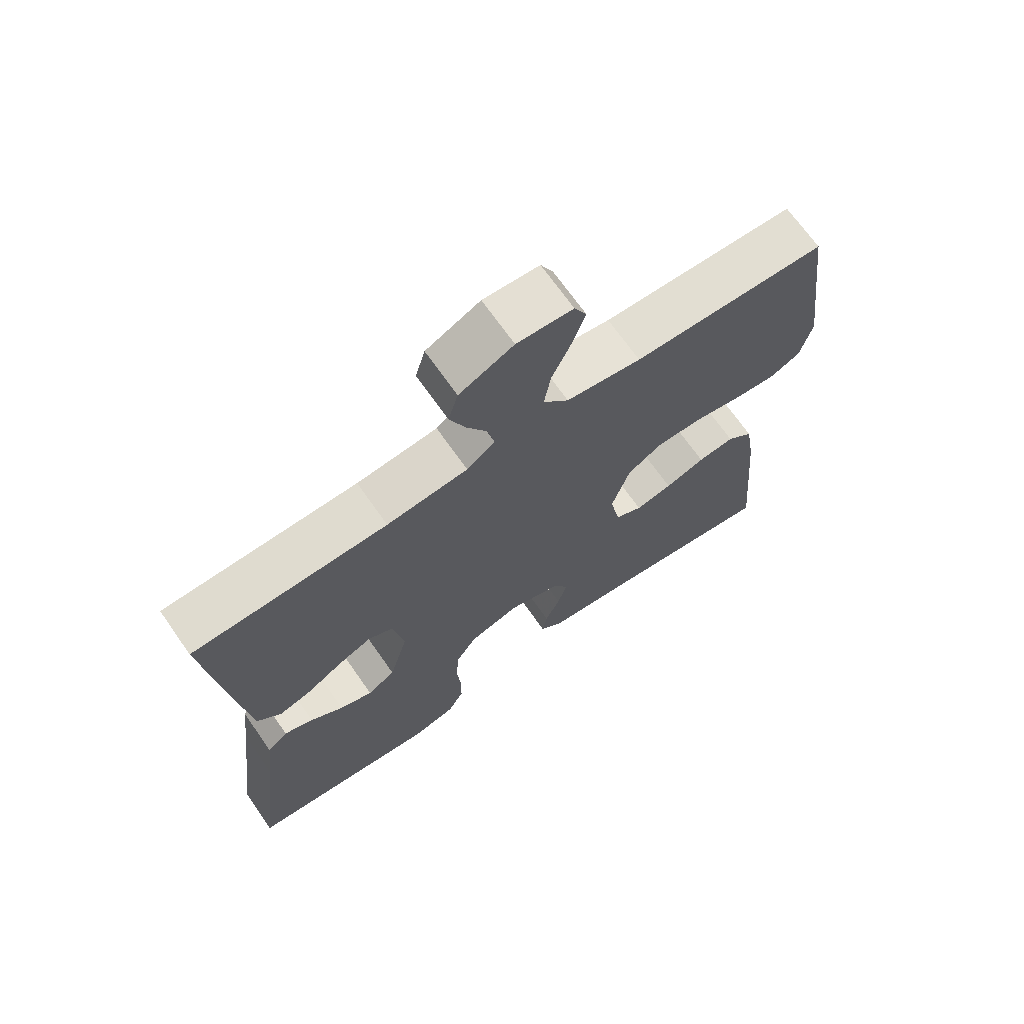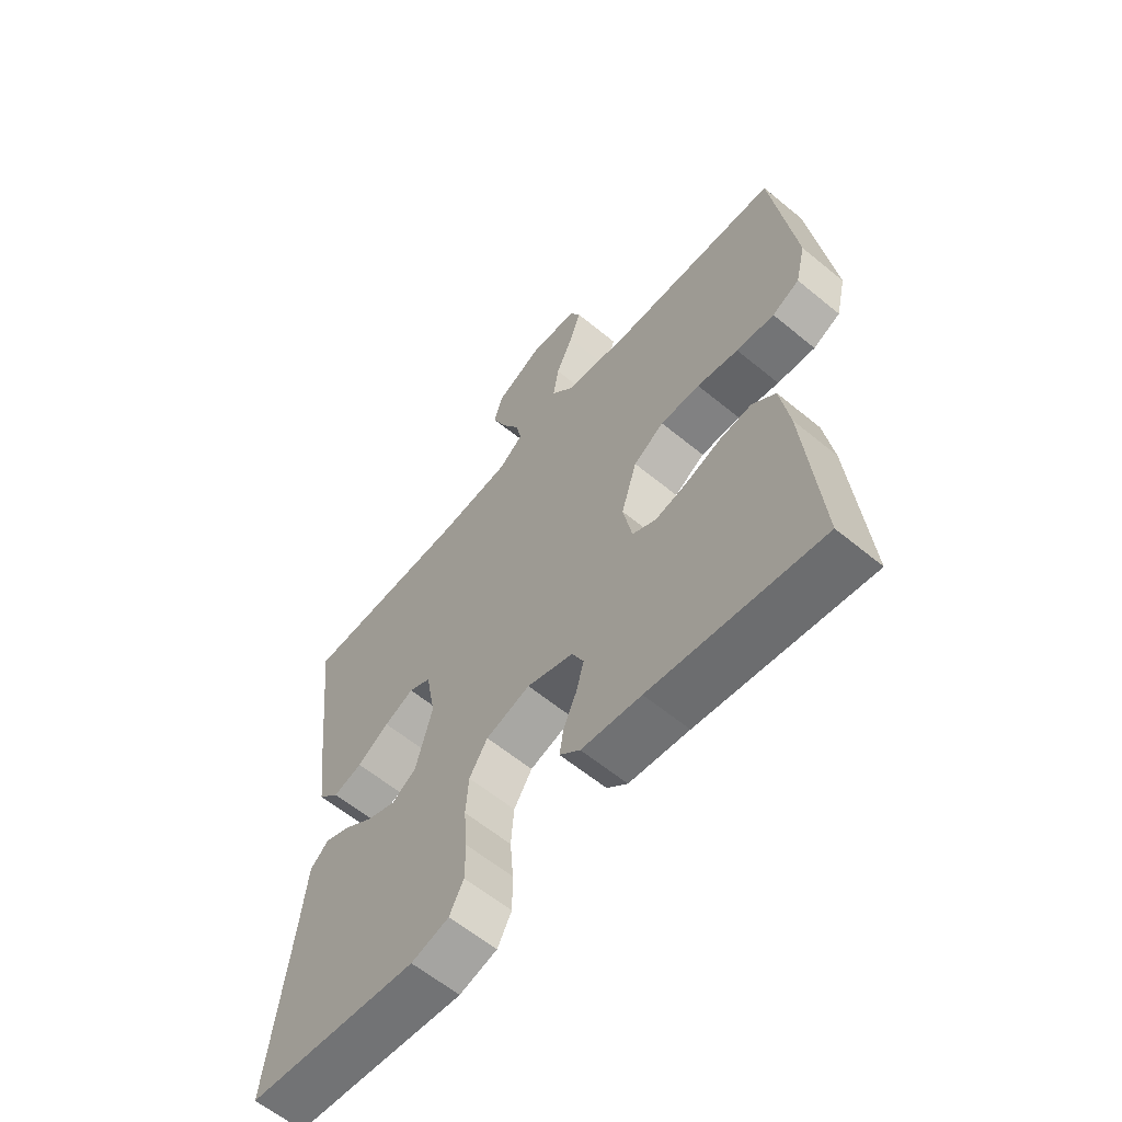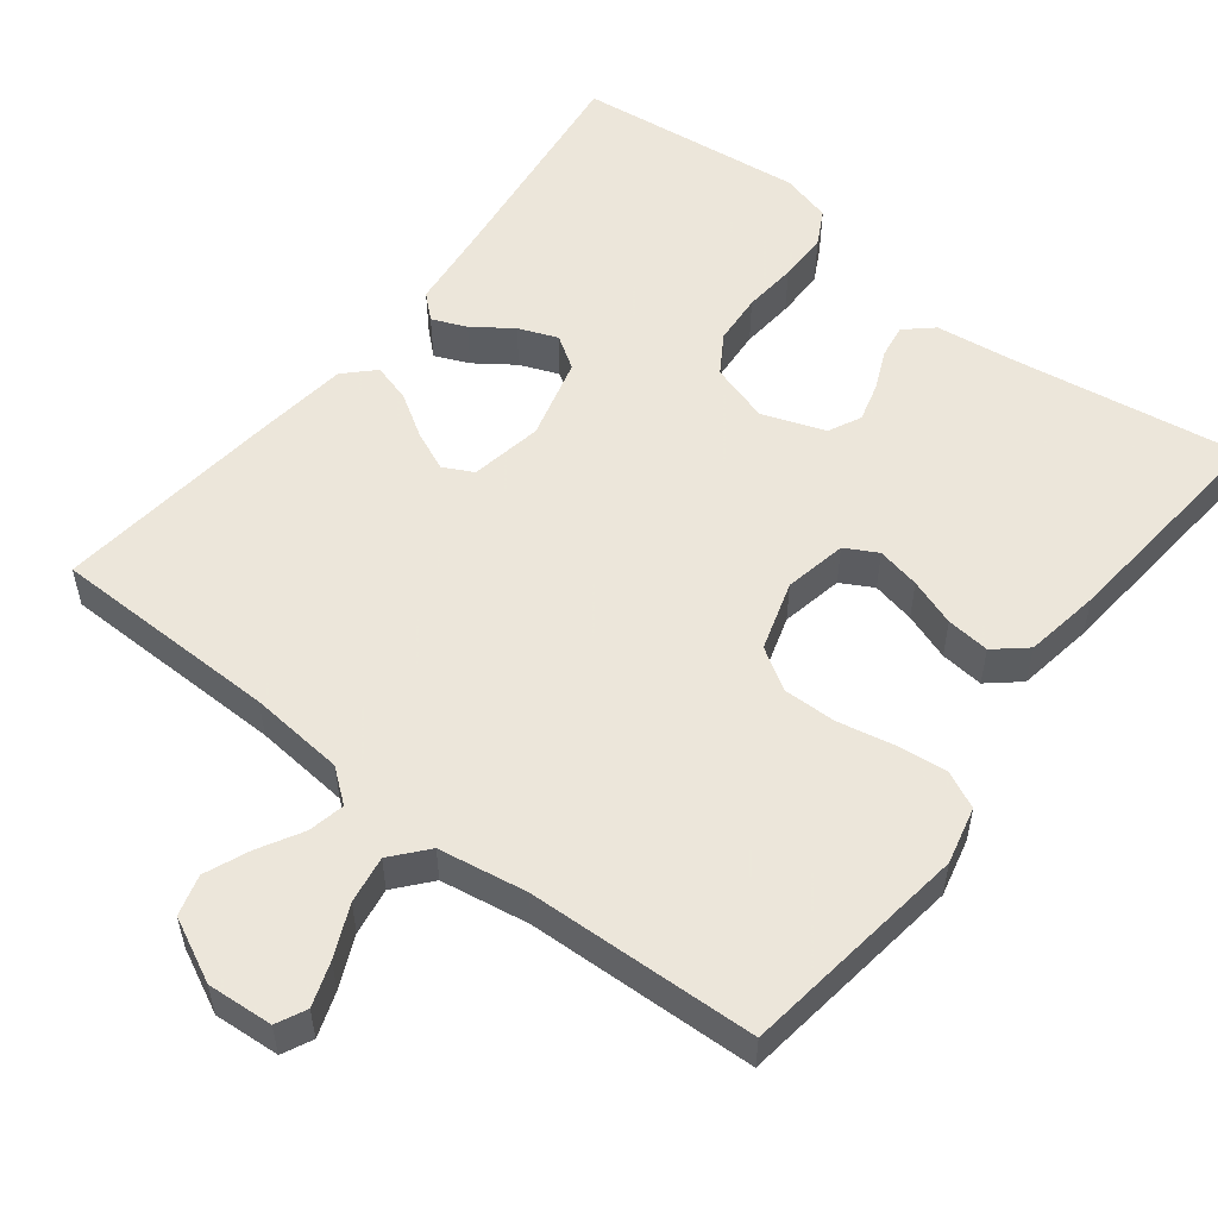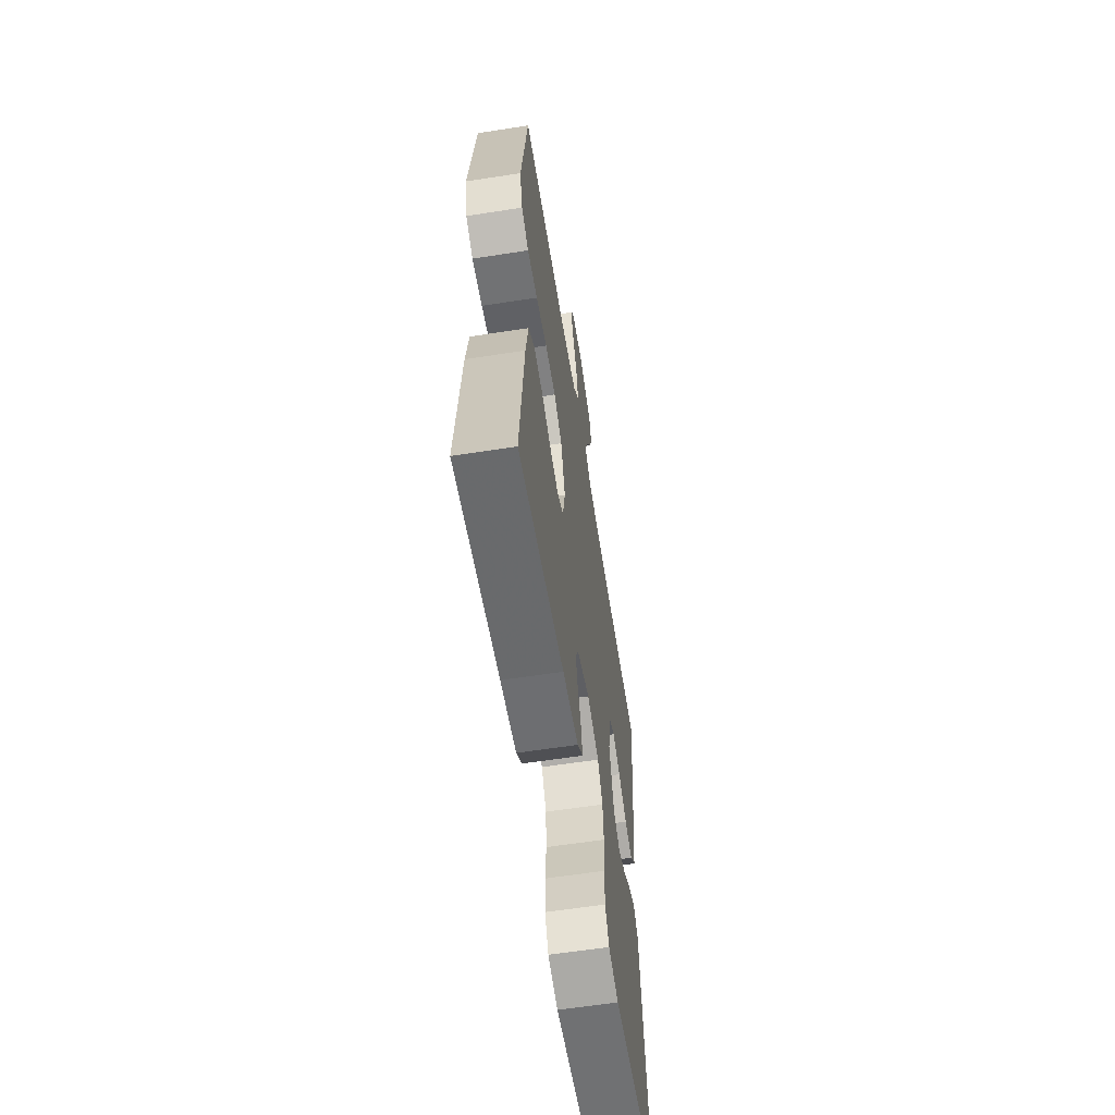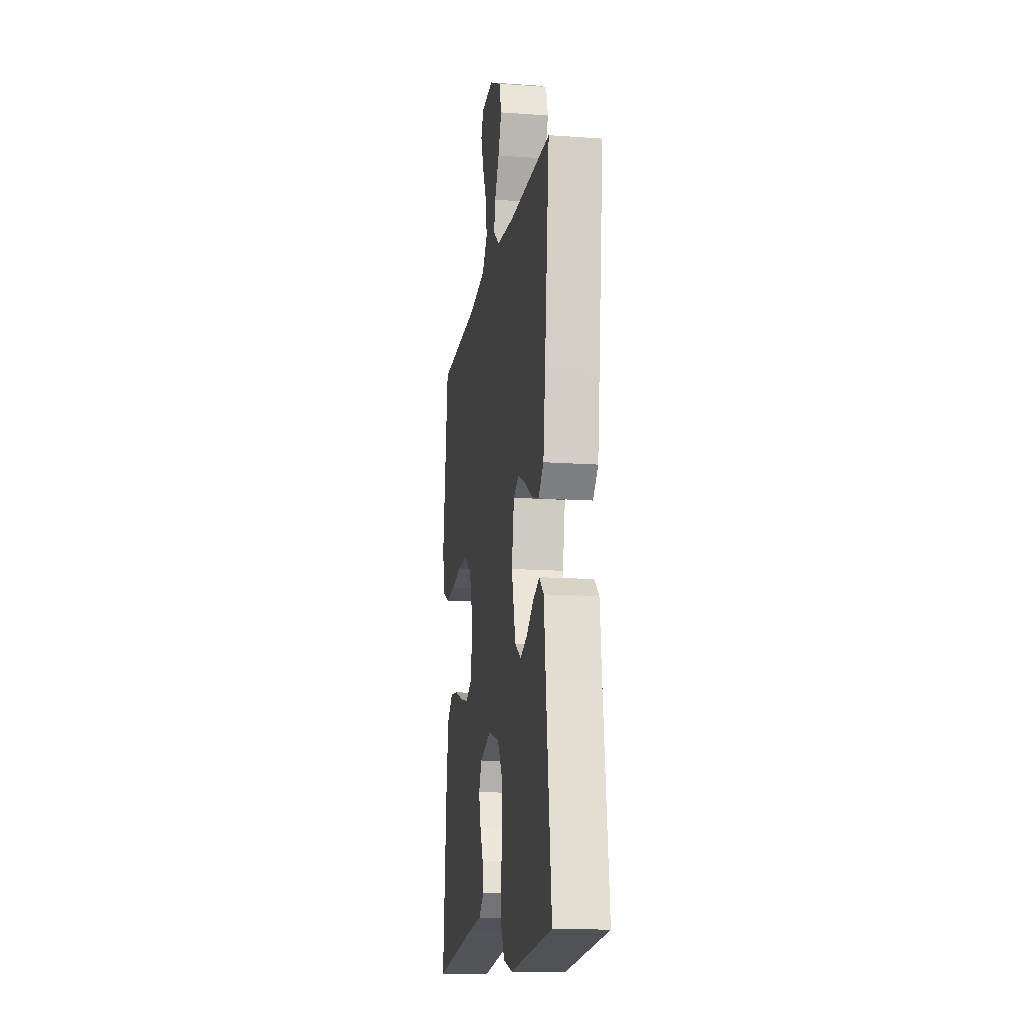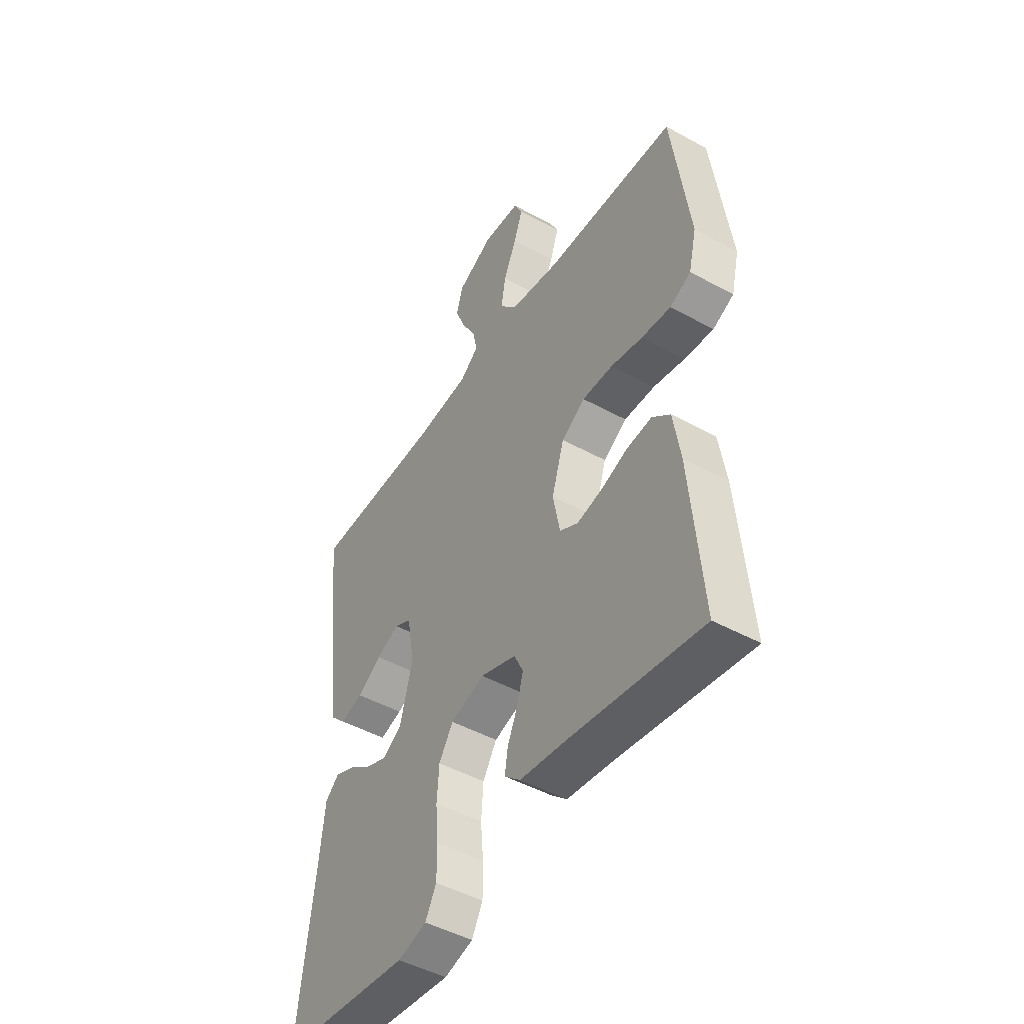
<metadata>
{"format":"obj","ext":"obj","renderer":"f3d","projection":"perspective","resolution":1024,"background":"white","views":[{"elev":69.5,"azim":-35.0,"up":"+Z"},{"elev":-61.1,"azim":50.0,"up":"+Z"},{"elev":54.2,"azim":37.8,"up":"+Y"},{"elev":-61.2,"azim":99.0,"up":"+Z"},{"elev":-14.6,"azim":-99.0,"up":"+Z"},{"elev":-47.1,"azim":58.1,"up":"+Z"}]}
</metadata>
<code>
v 0.5 0.07 0.5
v 0.54 0.07 0.2
v 0.522 0.07 0.125
v 0.474 0.07 0.102
v 0.407 0.07 0.109
v 0.334 0.07 0.124
v 0.264 0.07 0.125
v 0.21 0.07 0.091
v 0.182 0.07 0
v 0.198 0.07 -0.082
v 0.24 0.07 -0.105
v 0.297 0.07 -0.093
v 0.359 0.07 -0.071
v 0.416 0.07 -0.065
v 0.457 0.07 -0.1
v 0.473 0.07 -0.2
v 0.5 0.07 -0.5
v 0.2 0.07 -0.455
v 0.095 0.07 -0.442
v 0.059 0.07 -0.41
v 0.066 0.07 -0.365
v 0.089 0.07 -0.313
v 0.103 0.07 -0.262
v 0.082 0.07 -0.219
v 0 0.07 -0.19
v -0.078 0.07 -0.214
v -0.11 0.07 -0.265
v -0.115 0.07 -0.332
v -0.109 0.07 -0.403
v -0.109 0.07 -0.468
v -0.134 0.07 -0.515
v -0.2 0.07 -0.533
v -0.5 0.07 -0.5
v -0.463 0.07 -0.2
v -0.451 0.07 -0.09
v -0.419 0.07 -0.061
v -0.374 0.07 -0.08
v -0.323 0.07 -0.116
v -0.272 0.07 -0.136
v -0.229 0.07 -0.108
v -0.2 0.07 0
v -0.217 0.07 0.095
v -0.256 0.07 0.115
v -0.308 0.07 0.092
v -0.364 0.07 0.057
v -0.415 0.07 0.042
v -0.452 0.07 0.079
v -0.467 0.07 0.2
v -0.5 0.07 0.5
v -0.2 0.07 0.505
v -0.075 0.07 0.517
v -0.032 0.07 0.551
v -0.042 0.07 0.599
v -0.074 0.07 0.656
v -0.098 0.07 0.714
v -0.083 0.07 0.767
v 0 0.07 0.808
v 0.086 0.07 0.802
v 0.105 0.07 0.763
v 0.085 0.07 0.705
v 0.055 0.07 0.638
v 0.045 0.07 0.576
v 0.084 0.07 0.53
v 0.2 0.07 0.511
v 0.5 0 0.5
v 0.54 0 0.2
v 0.522 0 0.125
v 0.474 0 0.102
v 0.407 0 0.109
v 0.334 0 0.124
v 0.264 0 0.125
v 0.21 0 0.091
v 0.182 0 0
v 0.198 0 -0.082
v 0.24 0 -0.105
v 0.297 0 -0.093
v 0.359 0 -0.071
v 0.416 0 -0.065
v 0.457 0 -0.1
v 0.473 0 -0.2
v 0.5 0 -0.5
v 0.2 0 -0.455
v 0.095 0 -0.442
v 0.059 0 -0.41
v 0.066 0 -0.365
v 0.089 0 -0.313
v 0.103 0 -0.262
v 0.082 0 -0.219
v 0 0 -0.19
v -0.078 0 -0.214
v -0.11 0 -0.265
v -0.115 0 -0.332
v -0.109 0 -0.403
v -0.109 0 -0.468
v -0.134 0 -0.515
v -0.2 0 -0.533
v -0.5 0 -0.5
v -0.463 0 -0.2
v -0.451 0 -0.09
v -0.419 0 -0.061
v -0.374 0 -0.08
v -0.323 0 -0.116
v -0.272 0 -0.136
v -0.229 0 -0.108
v -0.2 0 0
v -0.217 0 0.095
v -0.256 0 0.115
v -0.308 0 0.092
v -0.364 0 0.057
v -0.415 0 0.042
v -0.452 0 0.079
v -0.467 0 0.2
v -0.5 0 0.5
v -0.2 0 0.505
v -0.075 0 0.517
v -0.032 0 0.551
v -0.042 0 0.599
v -0.074 0 0.656
v -0.098 0 0.714
v -0.083 0 0.767
v 0 0 0.808
v 0.086 0 0.802
v 0.105 0 0.763
v 0.085 0 0.705
v 0.055 0 0.638
v 0.045 0 0.576
v 0.084 0 0.53
v 0.2 0 0.511
f 58 59 60 61
f 56 57 58 61
f 56 61 62
f 53 54 55 56
f 53 56 62
f 52 53 62 63
f 47 48 49 50
f 47 50 51
f 44 45 46 47
f 43 44 47 51
f 42 43 51 52
f 35 36 37 38
f 34 35 38 39
f 33 34 39
f 32 33 39 40
f 28 29 30 31
f 27 28 31 32
f 19 20 21 22
f 18 19 22 23
f 17 18 23 24
f 15 16 17 24
f 12 13 14 15
f 11 12 15 24
f 3 4 5 6
f 3 6 7
f 64 1 2 3
f 63 64 3 7
f 41 42 52 63
f 27 32 40 41
f 26 27 41 63
f 25 26 63
f 10 11 24 25
f 9 10 25
f 8 9 25 63
f 7 8 63
f 125 124 123 122
f 125 122 121 120
f 126 125 120
f 120 119 118 117
f 126 120 117
f 127 126 117 116
f 114 113 112 111
f 115 114 111
f 111 110 109 108
f 115 111 108 107
f 116 115 107 106
f 102 101 100 99
f 103 102 99 98
f 103 98 97
f 104 103 97 96
f 95 94 93 92
f 96 95 92 91
f 86 85 84 83
f 87 86 83 82
f 88 87 82 81
f 88 81 80 79
f 79 78 77 76
f 88 79 76 75
f 70 69 68 67
f 71 70 67
f 67 66 65 128
f 71 67 128 127
f 127 116 106 105
f 105 104 96 91
f 127 105 91 90
f 127 90 89
f 89 88 75 74
f 89 74 73
f 127 89 73 72
f 127 72 71
f 1 65 66 2
f 2 66 67 3
f 3 67 68 4
f 4 68 69 5
f 5 69 70 6
f 6 70 71 7
f 7 71 72 8
f 8 72 73 9
f 9 73 74 10
f 10 74 75 11
f 11 75 76 12
f 12 76 77 13
f 13 77 78 14
f 14 78 79 15
f 15 79 80 16
f 16 80 81 17
f 17 81 82 18
f 18 82 83 19
f 19 83 84 20
f 20 84 85 21
f 21 85 86 22
f 22 86 87 23
f 23 87 88 24
f 24 88 89 25
f 25 89 90 26
f 26 90 91 27
f 27 91 92 28
f 28 92 93 29
f 29 93 94 30
f 30 94 95 31
f 31 95 96 32
f 32 96 97 33
f 33 97 98 34
f 34 98 99 35
f 35 99 100 36
f 36 100 101 37
f 37 101 102 38
f 38 102 103 39
f 39 103 104 40
f 40 104 105 41
f 41 105 106 42
f 42 106 107 43
f 43 107 108 44
f 44 108 109 45
f 45 109 110 46
f 46 110 111 47
f 47 111 112 48
f 48 112 113 49
f 49 113 114 50
f 50 114 115 51
f 51 115 116 52
f 52 116 117 53
f 53 117 118 54
f 54 118 119 55
f 55 119 120 56
f 56 120 121 57
f 57 121 122 58
f 58 122 123 59
f 59 123 124 60
f 60 124 125 61
f 61 125 126 62
f 62 126 127 63
f 63 127 128 64
f 64 128 65 1

</code>
